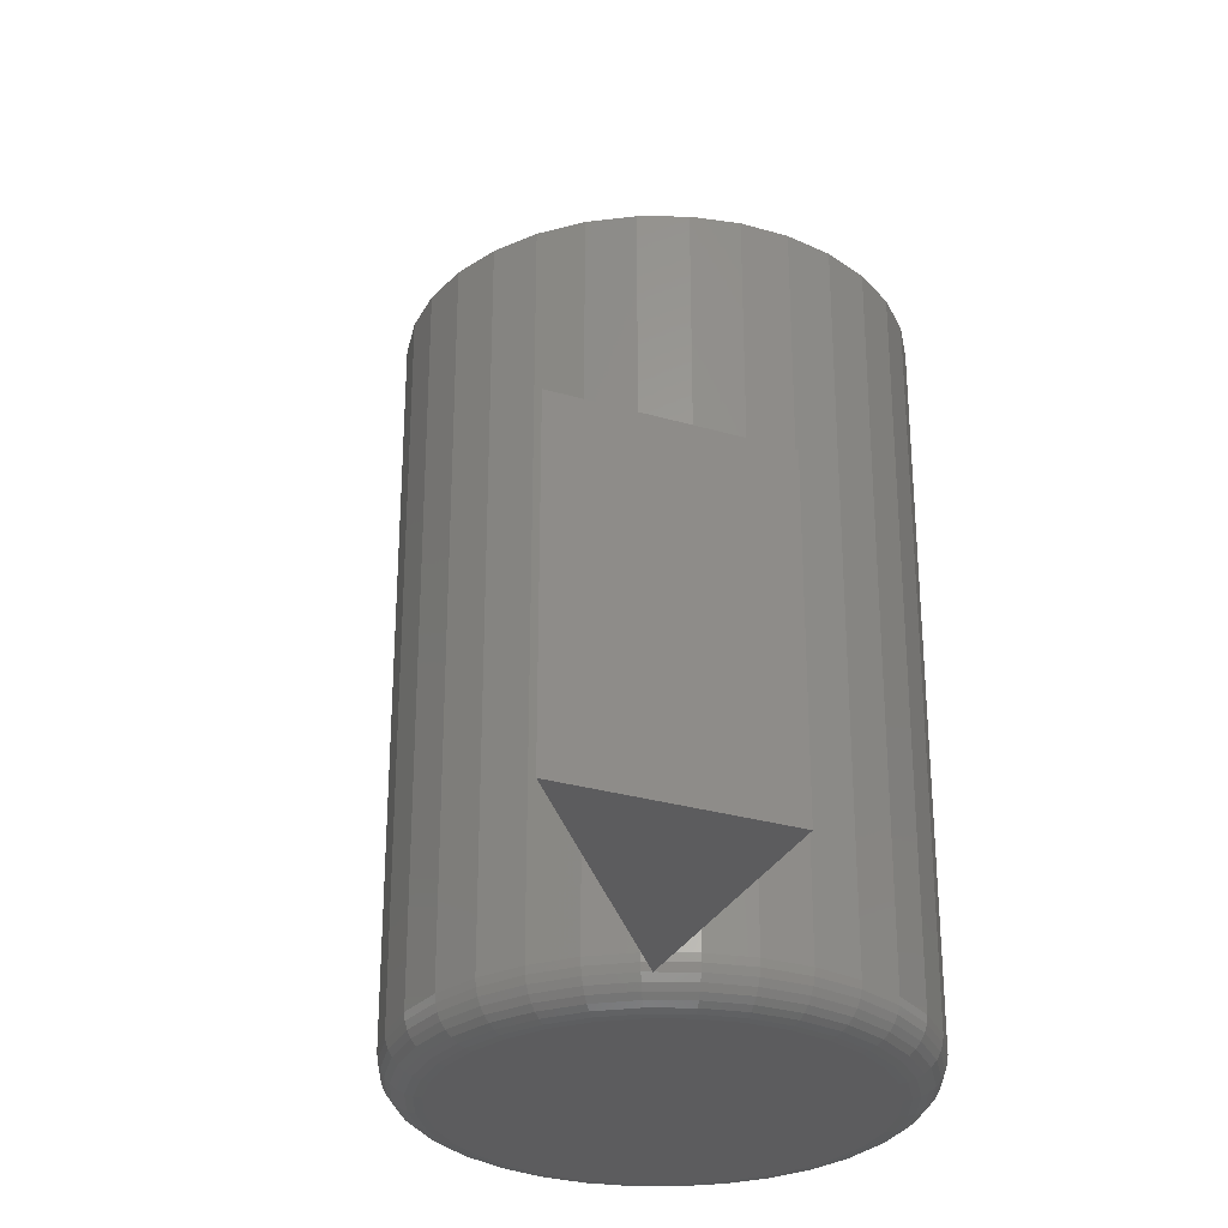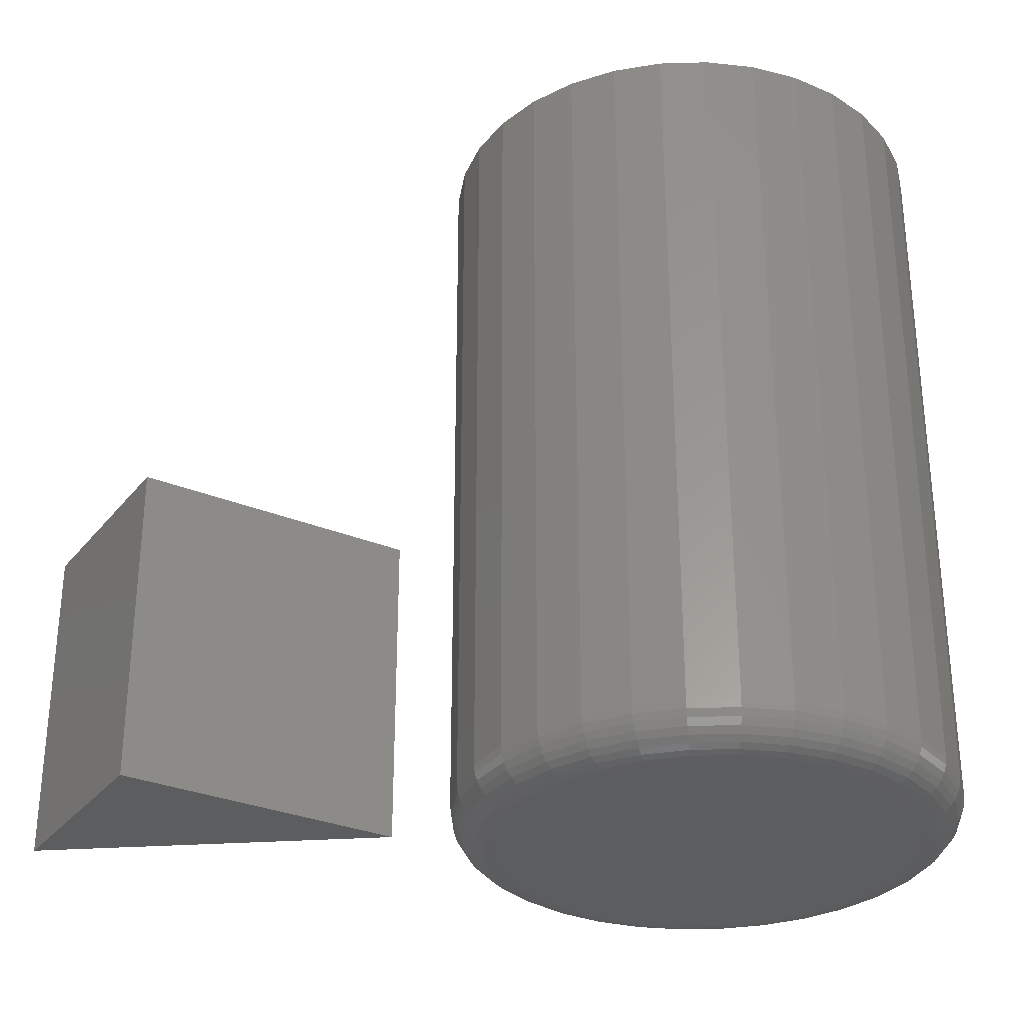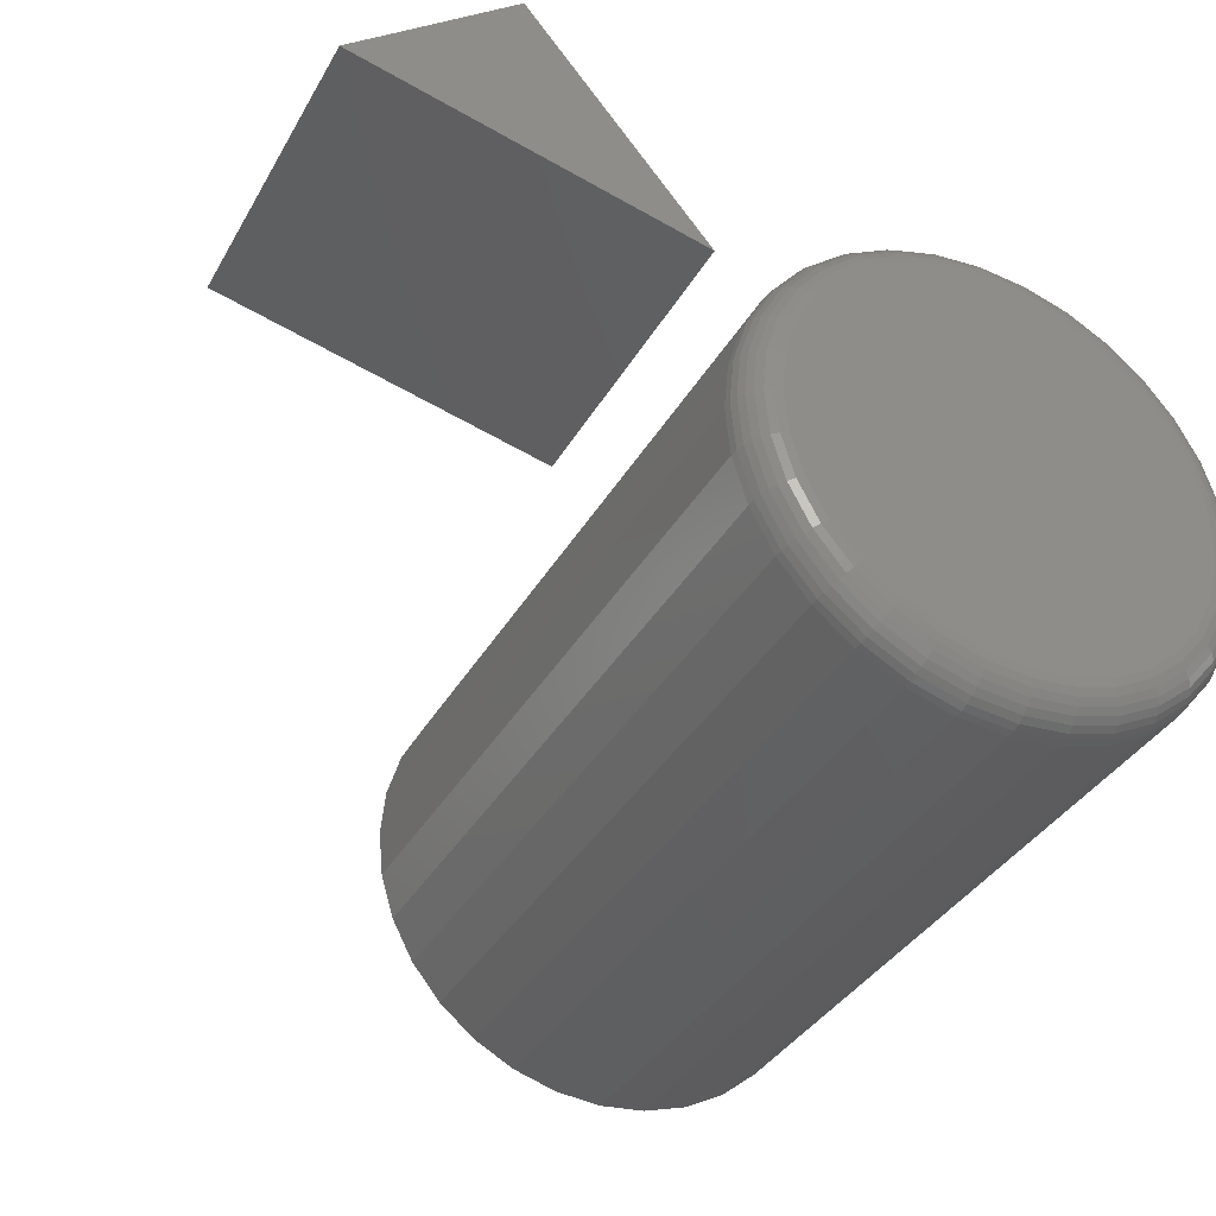
<metadata>
{"format":"stl","ext":"stl","renderer":"f3d","projection":"perspective","resolution":1024,"background":"white","views":[{"elev":-29.6,"azim":117.3,"up":"+Z"},{"elev":-30.5,"azim":-160.8,"up":"+Z"},{"elev":-36.3,"azim":153.7,"up":"+Y"}]}
</metadata>
<code>
# stl→obj: 326 verts, 644 faces
v -0.3998 0.1002 0
v -0.3605 0.09629 0
v -0.4392 0.09629 0
v -0.477 0.08481 0
v -0.3226 0.08481 0
v -0.3605 -0.2994 0
v -0.4392 -0.2994 0
v -0.3226 -0.2879 0
v -0.3998 -0.3033 0
v -0.477 -0.2879 0
v -0.5119 -0.2693 0
v -0.2878 -0.2693 0
v -0.5425 -0.2442 0
v -0.2572 -0.2442 0
v -0.5676 -0.2136 0
v -0.2321 -0.2136 0
v -0.5862 -0.1788 0
v -0.2135 -0.1788 0
v -0.5977 -0.1409 0
v -0.202 -0.1409 0
v -0.6016 -0.1016 0
v -0.1981 -0.1016 0
v -0.5977 -0.06221 0
v -0.202 -0.06221 0
v -0.5862 -0.02436 0
v -0.2135 -0.02436 0
v -0.5676 0.01051 0
v -0.2321 0.01051 0
v -0.5425 0.04108 0
v -0.2572 0.04108 0
v -0.5119 0.06617 0
v -0.2878 0.06617 0
v -0.159 -0.1016 0.03906
v -0.159 -0.1016 0.75
v -0.1637 -0.1485 0.03906
v -0.1637 -0.1485 0.75
v -0.1774 -0.1937 0.03906
v -0.1774 -0.1937 0.75
v -0.1996 -0.2353 0.03906
v -0.1996 -0.2353 0.75
v -0.2296 -0.2718 0.03906
v -0.2296 -0.2718 0.75
v -0.2661 -0.3018 0.03906
v -0.2661 -0.3018 0.75
v -0.3077 -0.324 0.03906
v -0.3077 -0.324 0.75
v -0.3529 -0.3377 0.03906
v -0.3529 -0.3377 0.75
v -0.3998 -0.3424 0.03906
v -0.3998 -0.3424 0.75
v -0.4468 -0.3377 0.03906
v -0.4468 -0.3377 0.75
v -0.492 -0.324 0.03906
v -0.492 -0.324 0.75
v -0.5336 -0.3018 0.03906
v -0.5336 -0.3018 0.75
v -0.5701 -0.2718 0.03906
v -0.5701 -0.2718 0.75
v -0.6 -0.2353 0.03906
v -0.6 -0.2353 0.75
v -0.6223 -0.1937 0.03906
v -0.6223 -0.1937 0.75
v -0.636 -0.1485 0.03906
v -0.636 -0.1485 0.75
v -0.6406 -0.1016 0.03906
v -0.6406 -0.1016 0.75
v -0.636 -0.05459 0.03906
v -0.636 -0.05459 0.75
v -0.6223 -0.009416 0.03906
v -0.6223 -0.009416 0.75
v -0.6 0.03221 0.03906
v -0.6 0.03221 0.75
v -0.5701 0.0687 0.03906
v -0.5701 0.0687 0.75
v -0.5336 0.09865 0.03906
v -0.5336 0.09865 0.75
v -0.492 0.1209 0.03906
v -0.492 0.1209 0.75
v -0.4468 0.1346 0.03906
v -0.4468 0.1346 0.75
v -0.3998 0.1392 0.03906
v -0.3998 0.1392 0.75
v -0.3529 0.1346 0.03906
v -0.3529 0.1346 0.75
v -0.3077 0.1209 0.03906
v -0.3077 0.1209 0.75
v -0.2661 0.09865 0.03906
v -0.2661 0.09865 0.75
v -0.2296 0.0687 0.03906
v -0.2296 0.0687 0.75
v -0.1996 0.03221 0.03906
v -0.1996 0.03221 0.75
v -0.1774 -0.009416 0.03906
v -0.1774 -0.009416 0.75
v -0.1637 -0.05459 0.03906
v -0.1637 -0.05459 0.75
v -0.6399 -0.1016 0.03144
v -0.6353 -0.05473 0.03144
v -0.6377 -0.1016 0.02411
v -0.6331 -0.05517 0.02411
v -0.634 -0.1016 0.01736
v -0.6295 -0.05587 0.01736
v -0.6292 -0.1016 0.01144
v -0.6248 -0.05682 0.01144
v -0.6233 -0.1016 0.006583
v -0.619 -0.05797 0.006583
v -0.6165 -0.1016 0.002973
v -0.6123 -0.05929 0.002973
v -0.6092 -0.1016 0.0007506
v -0.6052 -0.06072 0.0007506
v -0.1644 -0.05473 0.03144
v -0.1598 -0.1016 0.03144
v -0.1666 -0.05517 0.02411
v -0.162 -0.1016 0.02411
v -0.1701 -0.05587 0.01736
v -0.1656 -0.1016 0.01736
v -0.1749 -0.05682 0.01144
v -0.1705 -0.1016 0.01144
v -0.1807 -0.05797 0.006583
v -0.1764 -0.1016 0.006583
v -0.1873 -0.05929 0.002973
v -0.1832 -0.1016 0.002973
v -0.1945 -0.06072 0.0007506
v -0.1905 -0.1016 0.0007506
v -0.1781 -0.009704 0.03144
v -0.1801 -0.01055 0.02411
v -0.1835 -0.01194 0.01736
v -0.1879 -0.01379 0.01144
v -0.1934 -0.01606 0.006583
v -0.1997 -0.01864 0.002973
v -0.2064 -0.02145 0.0007506
v -0.2003 0.0318 0.03144
v -0.2021 0.03056 0.02411
v -0.2051 0.02856 0.01736
v -0.2091 0.02586 0.01144
v -0.2141 0.02257 0.006583
v -0.2197 0.01882 0.002973
v -0.2258 0.01474 0.0007506
v -0.2301 0.06817 0.03144
v -0.2317 0.0666 0.02411
v -0.2342 0.06405 0.01736
v -0.2377 0.06061 0.01144
v -0.2418 0.05643 0.006583
v -0.2466 0.05165 0.002973
v -0.2518 0.04647 0.0007506
v -0.2665 0.09802 0.03144
v -0.2677 0.09617 0.02411
v -0.2697 0.09317 0.01736
v -0.2724 0.08913 0.01144
v -0.2757 0.08421 0.006583
v -0.2795 0.0786 0.002973
v -0.2835 0.0725 0.0007506
v -0.308 0.1202 0.03144
v -0.3088 0.1182 0.02411
v -0.3102 0.1148 0.01736
v -0.3121 0.1103 0.01144
v -0.3143 0.1049 0.006583
v -0.3169 0.09862 0.002973
v -0.3197 0.09185 0.0007506
v -0.353 0.1339 0.03144
v -0.3534 0.1317 0.02411
v -0.3541 0.1281 0.01736
v -0.3551 0.1234 0.01144
v -0.3562 0.1176 0.006583
v -0.3576 0.1109 0.002973
v -0.359 0.1038 0.0007506
v -0.3998 0.1385 0.03144
v -0.3998 0.1363 0.02411
v -0.3998 0.1326 0.01736
v -0.3998 0.1278 0.01144
v -0.3998 0.1219 0.006583
v -0.3998 0.1151 0.002973
v -0.3998 0.1078 0.0007506
v -0.4467 0.1339 0.03144
v -0.4462 0.1317 0.02411
v -0.4455 0.1281 0.01736
v -0.4446 0.1234 0.01144
v -0.4434 0.1176 0.006583
v -0.4421 0.1109 0.002973
v -0.4407 0.1038 0.0007506
v -0.4917 0.1202 0.03144
v -0.4908 0.1182 0.02411
v -0.4895 0.1148 0.01736
v -0.4876 0.1103 0.01144
v -0.4853 0.1049 0.006583
v -0.4828 0.09862 0.002973
v -0.4799 0.09185 0.0007506
v -0.5332 0.09802 0.03144
v -0.532 0.09617 0.02411
v -0.53 0.09317 0.01736
v -0.5273 0.08913 0.01144
v -0.524 0.08421 0.006583
v -0.5202 0.0786 0.002973
v -0.5161 0.0725 0.0007506
v -0.5696 0.06817 0.03144
v -0.568 0.0666 0.02411
v -0.5654 0.06405 0.01736
v -0.562 0.06061 0.01144
v -0.5578 0.05643 0.006583
v -0.553 0.05165 0.002973
v -0.5479 0.04647 0.0007506
v -0.5994 0.0318 0.03144
v -0.5976 0.03056 0.02411
v -0.5946 0.02856 0.01736
v -0.5905 0.02586 0.01144
v -0.5856 0.02257 0.006583
v -0.58 0.01882 0.002973
v -0.5739 0.01474 0.0007506
v -0.6216 -0.009704 0.03144
v -0.6195 -0.01055 0.02411
v -0.6162 -0.01194 0.01736
v -0.6117 -0.01379 0.01144
v -0.6063 -0.01606 0.006583
v -0.6 -0.01864 0.002973
v -0.5932 -0.02145 0.0007506
v -0.1644 -0.1484 0.03144
v -0.1666 -0.148 0.02411
v -0.1701 -0.1473 0.01736
v -0.1749 -0.1463 0.01144
v -0.1807 -0.1452 0.006583
v -0.1873 -0.1438 0.002973
v -0.1945 -0.1424 0.0007506
v -0.6353 -0.1484 0.03144
v -0.6331 -0.148 0.02411
v -0.6295 -0.1473 0.01736
v -0.6248 -0.1463 0.01144
v -0.619 -0.1452 0.006583
v -0.6123 -0.1438 0.002973
v -0.6052 -0.1424 0.0007506
v -0.6216 -0.1934 0.03144
v -0.6195 -0.1926 0.02411
v -0.6162 -0.1912 0.01736
v -0.6117 -0.1893 0.01144
v -0.6063 -0.1871 0.006583
v -0.6 -0.1845 0.002973
v -0.5932 -0.1817 0.0007506
v -0.5994 -0.2349 0.03144
v -0.5976 -0.2337 0.02411
v -0.5946 -0.2317 0.01736
v -0.5905 -0.229 0.01144
v -0.5856 -0.2257 0.006583
v -0.58 -0.2219 0.002973
v -0.5739 -0.2179 0.0007506
v -0.5696 -0.2713 0.03144
v -0.568 -0.2697 0.02411
v -0.5654 -0.2672 0.01736
v -0.562 -0.2637 0.01144
v -0.5578 -0.2596 0.006583
v -0.553 -0.2548 0.002973
v -0.5479 -0.2496 0.0007506
v -0.5332 -0.3011 0.03144
v -0.532 -0.2993 0.02411
v -0.53 -0.2963 0.01736
v -0.5273 -0.2923 0.01144
v -0.524 -0.2873 0.006583
v -0.5202 -0.2817 0.002973
v -0.5161 -0.2756 0.0007506
v -0.4917 -0.3233 0.03144
v -0.4908 -0.3213 0.02411
v -0.4895 -0.3179 0.01736
v -0.4876 -0.3135 0.01144
v -0.4853 -0.308 0.006583
v -0.4828 -0.3017 0.002973
v -0.4799 -0.295 0.0007506
v -0.4467 -0.337 0.03144
v -0.4462 -0.3348 0.02411
v -0.4455 -0.3313 0.01736
v -0.4446 -0.3265 0.01144
v -0.4434 -0.3207 0.006583
v -0.4421 -0.3141 0.002973
v -0.4407 -0.3069 0.0007506
v -0.3998 -0.3416 0.03144
v -0.3998 -0.3394 0.02411
v -0.3998 -0.3358 0.01736
v -0.3998 -0.3309 0.01144
v -0.3998 -0.325 0.006583
v -0.3998 -0.3182 0.002973
v -0.3998 -0.3109 0.0007506
v -0.353 -0.337 0.03144
v -0.3534 -0.3348 0.02411
v -0.3541 -0.3313 0.01736
v -0.3551 -0.3265 0.01144
v -0.3562 -0.3207 0.006583
v -0.3576 -0.3141 0.002973
v -0.359 -0.3069 0.0007506
v -0.308 -0.3233 0.03144
v -0.3088 -0.3213 0.02411
v -0.3102 -0.3179 0.01736
v -0.3121 -0.3135 0.01144
v -0.3143 -0.308 0.006583
v -0.3169 -0.3017 0.002973
v -0.3197 -0.295 0.0007506
v -0.2665 -0.3011 0.03144
v -0.2677 -0.2993 0.02411
v -0.2697 -0.2963 0.01736
v -0.2724 -0.2923 0.01144
v -0.2757 -0.2873 0.006583
v -0.2795 -0.2817 0.002973
v -0.2835 -0.2756 0.0007506
v -0.2301 -0.2713 0.03144
v -0.2317 -0.2697 0.02411
v -0.2342 -0.2672 0.01736
v -0.2377 -0.2637 0.01144
v -0.2418 -0.2596 0.006583
v -0.2466 -0.2548 0.002973
v -0.2518 -0.2496 0.0007506
v -0.2003 -0.2349 0.03144
v -0.2021 -0.2337 0.02411
v -0.2051 -0.2317 0.01736
v -0.2091 -0.229 0.01144
v -0.2141 -0.2257 0.006583
v -0.2197 -0.2219 0.002973
v -0.2258 -0.2179 0.0007506
v -0.1781 -0.1934 0.03144
v -0.1801 -0.1926 0.02411
v -0.1835 -0.1912 0.01736
v -0.1879 -0.1893 0.01144
v -0.1934 -0.1871 0.006583
v -0.1997 -0.1845 0.002973
v -0.2064 -0.1817 0.0007506
v -0.1328 0.02344 0.3047
v 0.1953 0.1029 0.3047
v 0.03988 0.2307 0.3047
v 0.03988 0.2307 0
v 0.1953 0.1029 0
v -0.1328 0.02344 0
f 1 2 3
f 4 3 2
f 5 4 2
f 6 7 8
f 9 7 6
f 7 10 8
f 8 10 11
f 8 11 12
f 12 11 13
f 12 13 14
f 14 13 15
f 14 15 16
f 16 15 17
f 16 17 18
f 18 17 19
f 18 19 20
f 20 19 21
f 20 21 22
f 22 21 23
f 22 23 24
f 24 23 25
f 24 25 26
f 26 25 27
f 26 27 28
f 28 27 29
f 28 29 30
f 30 29 31
f 30 31 32
f 32 31 4
f 32 4 5
f 33 34 35
f 35 34 36
f 35 36 37
f 37 36 38
f 37 38 39
f 39 38 40
f 39 40 41
f 41 40 42
f 41 42 43
f 43 42 44
f 43 44 45
f 45 44 46
f 45 46 47
f 47 46 48
f 47 48 49
f 49 48 50
f 49 50 51
f 51 50 52
f 51 52 53
f 53 52 54
f 53 54 55
f 55 54 56
f 55 56 57
f 57 56 58
f 57 58 59
f 59 58 60
f 59 60 61
f 61 60 62
f 61 62 63
f 63 62 64
f 63 64 65
f 65 64 66
f 65 66 67
f 67 66 68
f 67 68 69
f 69 68 70
f 69 70 71
f 71 70 72
f 71 72 73
f 73 72 74
f 73 74 75
f 75 74 76
f 75 76 77
f 77 76 78
f 77 78 79
f 79 78 80
f 79 80 81
f 81 80 82
f 81 82 83
f 83 82 84
f 83 84 85
f 85 84 86
f 85 86 87
f 87 86 88
f 87 88 89
f 89 88 90
f 89 90 91
f 91 90 92
f 91 92 93
f 93 92 94
f 93 94 95
f 95 94 96
f 95 96 33
f 33 96 34
f 65 67 97
f 97 67 98
f 97 98 99
f 99 98 100
f 99 100 101
f 101 100 102
f 101 102 103
f 103 102 104
f 103 104 105
f 105 104 106
f 105 106 107
f 107 106 108
f 107 108 109
f 109 108 110
f 109 110 21
f 21 110 23
f 95 33 111
f 111 33 112
f 111 112 113
f 113 112 114
f 113 114 115
f 115 114 116
f 115 116 117
f 117 116 118
f 117 118 119
f 119 118 120
f 119 120 121
f 121 120 122
f 121 122 123
f 123 122 124
f 123 124 24
f 24 124 22
f 93 95 125
f 125 95 111
f 125 111 126
f 126 111 113
f 126 113 127
f 127 113 115
f 127 115 128
f 128 115 117
f 128 117 129
f 129 117 119
f 129 119 130
f 130 119 121
f 130 121 131
f 131 121 123
f 131 123 26
f 26 123 24
f 91 93 132
f 132 93 125
f 132 125 133
f 133 125 126
f 133 126 134
f 134 126 127
f 134 127 135
f 135 127 128
f 135 128 136
f 136 128 129
f 136 129 137
f 137 129 130
f 137 130 138
f 138 130 131
f 138 131 28
f 28 131 26
f 89 91 139
f 139 91 132
f 139 132 140
f 140 132 133
f 140 133 141
f 141 133 134
f 141 134 142
f 142 134 135
f 142 135 143
f 143 135 136
f 143 136 144
f 144 136 137
f 144 137 145
f 145 137 138
f 145 138 30
f 30 138 28
f 87 89 146
f 146 89 139
f 146 139 147
f 147 139 140
f 147 140 148
f 148 140 141
f 148 141 149
f 149 141 142
f 149 142 150
f 150 142 143
f 150 143 151
f 151 143 144
f 151 144 152
f 152 144 145
f 152 145 32
f 32 145 30
f 85 87 153
f 153 87 146
f 153 146 154
f 154 146 147
f 154 147 155
f 155 147 148
f 155 148 156
f 156 148 149
f 156 149 157
f 157 149 150
f 157 150 158
f 158 150 151
f 158 151 159
f 159 151 152
f 159 152 5
f 5 152 32
f 83 85 160
f 160 85 153
f 160 153 161
f 161 153 154
f 161 154 162
f 162 154 155
f 162 155 163
f 163 155 156
f 163 156 164
f 164 156 157
f 164 157 165
f 165 157 158
f 165 158 166
f 166 158 159
f 166 159 2
f 2 159 5
f 81 83 167
f 167 83 160
f 167 160 168
f 168 160 161
f 168 161 169
f 169 161 162
f 169 162 170
f 170 162 163
f 170 163 171
f 171 163 164
f 171 164 172
f 172 164 165
f 172 165 173
f 173 165 166
f 173 166 1
f 1 166 2
f 79 81 174
f 174 81 167
f 174 167 175
f 175 167 168
f 175 168 176
f 176 168 169
f 176 169 177
f 177 169 170
f 177 170 178
f 178 170 171
f 178 171 179
f 179 171 172
f 179 172 180
f 180 172 173
f 180 173 3
f 3 173 1
f 77 79 181
f 181 79 174
f 181 174 182
f 182 174 175
f 182 175 183
f 183 175 176
f 183 176 184
f 184 176 177
f 184 177 185
f 185 177 178
f 185 178 186
f 186 178 179
f 186 179 187
f 187 179 180
f 187 180 4
f 4 180 3
f 75 77 188
f 188 77 181
f 188 181 189
f 189 181 182
f 189 182 190
f 190 182 183
f 190 183 191
f 191 183 184
f 191 184 192
f 192 184 185
f 192 185 193
f 193 185 186
f 193 186 194
f 194 186 187
f 194 187 31
f 31 187 4
f 73 75 195
f 195 75 188
f 195 188 196
f 196 188 189
f 196 189 197
f 197 189 190
f 197 190 198
f 198 190 191
f 198 191 199
f 199 191 192
f 199 192 200
f 200 192 193
f 200 193 201
f 201 193 194
f 201 194 29
f 29 194 31
f 71 73 202
f 202 73 195
f 202 195 203
f 203 195 196
f 203 196 204
f 204 196 197
f 204 197 205
f 205 197 198
f 205 198 206
f 206 198 199
f 206 199 207
f 207 199 200
f 207 200 208
f 208 200 201
f 208 201 27
f 27 201 29
f 69 71 209
f 209 71 202
f 209 202 210
f 210 202 203
f 210 203 211
f 211 203 204
f 211 204 212
f 212 204 205
f 212 205 213
f 213 205 206
f 213 206 214
f 214 206 207
f 214 207 215
f 215 207 208
f 215 208 25
f 25 208 27
f 67 69 98
f 98 69 209
f 98 209 100
f 100 209 210
f 100 210 102
f 102 210 211
f 102 211 104
f 104 211 212
f 104 212 106
f 106 212 213
f 106 213 108
f 108 213 214
f 108 214 110
f 110 214 215
f 110 215 23
f 23 215 25
f 33 35 112
f 112 35 216
f 112 216 114
f 114 216 217
f 114 217 116
f 116 217 218
f 116 218 118
f 118 218 219
f 118 219 120
f 120 219 220
f 120 220 122
f 122 220 221
f 122 221 124
f 124 221 222
f 124 222 22
f 22 222 20
f 63 65 223
f 223 65 97
f 223 97 224
f 224 97 99
f 224 99 225
f 225 99 101
f 225 101 226
f 226 101 103
f 226 103 227
f 227 103 105
f 227 105 228
f 228 105 107
f 228 107 229
f 229 107 109
f 229 109 19
f 19 109 21
f 61 63 230
f 230 63 223
f 230 223 231
f 231 223 224
f 231 224 232
f 232 224 225
f 232 225 233
f 233 225 226
f 233 226 234
f 234 226 227
f 234 227 235
f 235 227 228
f 235 228 236
f 236 228 229
f 236 229 17
f 17 229 19
f 59 61 237
f 237 61 230
f 237 230 238
f 238 230 231
f 238 231 239
f 239 231 232
f 239 232 240
f 240 232 233
f 240 233 241
f 241 233 234
f 241 234 242
f 242 234 235
f 242 235 243
f 243 235 236
f 243 236 15
f 15 236 17
f 57 59 244
f 244 59 237
f 244 237 245
f 245 237 238
f 245 238 246
f 246 238 239
f 246 239 247
f 247 239 240
f 247 240 248
f 248 240 241
f 248 241 249
f 249 241 242
f 249 242 250
f 250 242 243
f 250 243 13
f 13 243 15
f 55 57 251
f 251 57 244
f 251 244 252
f 252 244 245
f 252 245 253
f 253 245 246
f 253 246 254
f 254 246 247
f 254 247 255
f 255 247 248
f 255 248 256
f 256 248 249
f 256 249 257
f 257 249 250
f 257 250 11
f 11 250 13
f 53 55 258
f 258 55 251
f 258 251 259
f 259 251 252
f 259 252 260
f 260 252 253
f 260 253 261
f 261 253 254
f 261 254 262
f 262 254 255
f 262 255 263
f 263 255 256
f 263 256 264
f 264 256 257
f 264 257 10
f 10 257 11
f 51 53 265
f 265 53 258
f 265 258 266
f 266 258 259
f 266 259 267
f 267 259 260
f 267 260 268
f 268 260 261
f 268 261 269
f 269 261 262
f 269 262 270
f 270 262 263
f 270 263 271
f 271 263 264
f 271 264 7
f 7 264 10
f 49 51 272
f 272 51 265
f 272 265 273
f 273 265 266
f 273 266 274
f 274 266 267
f 274 267 275
f 275 267 268
f 275 268 276
f 276 268 269
f 276 269 277
f 277 269 270
f 277 270 278
f 278 270 271
f 278 271 9
f 9 271 7
f 47 49 279
f 279 49 272
f 279 272 280
f 280 272 273
f 280 273 281
f 281 273 274
f 281 274 282
f 282 274 275
f 282 275 283
f 283 275 276
f 283 276 284
f 284 276 277
f 284 277 285
f 285 277 278
f 285 278 6
f 6 278 9
f 45 47 286
f 286 47 279
f 286 279 287
f 287 279 280
f 287 280 288
f 288 280 281
f 288 281 289
f 289 281 282
f 289 282 290
f 290 282 283
f 290 283 291
f 291 283 284
f 291 284 292
f 292 284 285
f 292 285 8
f 8 285 6
f 43 45 293
f 293 45 286
f 293 286 294
f 294 286 287
f 294 287 295
f 295 287 288
f 295 288 296
f 296 288 289
f 296 289 297
f 297 289 290
f 297 290 298
f 298 290 291
f 298 291 299
f 299 291 292
f 299 292 12
f 12 292 8
f 41 43 300
f 300 43 293
f 300 293 301
f 301 293 294
f 301 294 302
f 302 294 295
f 302 295 303
f 303 295 296
f 303 296 304
f 304 296 297
f 304 297 305
f 305 297 298
f 305 298 306
f 306 298 299
f 306 299 14
f 14 299 12
f 39 41 307
f 307 41 300
f 307 300 308
f 308 300 301
f 308 301 309
f 309 301 302
f 309 302 310
f 310 302 303
f 310 303 311
f 311 303 304
f 311 304 312
f 312 304 305
f 312 305 313
f 313 305 306
f 313 306 16
f 16 306 14
f 37 39 314
f 314 39 307
f 314 307 315
f 315 307 308
f 315 308 316
f 316 308 309
f 316 309 317
f 317 309 310
f 317 310 318
f 318 310 311
f 318 311 319
f 319 311 312
f 319 312 320
f 320 312 313
f 320 313 18
f 18 313 16
f 35 37 216
f 216 37 314
f 216 314 217
f 217 314 315
f 217 315 218
f 218 315 316
f 218 316 219
f 219 316 317
f 219 317 220
f 220 317 318
f 220 318 221
f 221 318 319
f 221 319 222
f 222 319 320
f 222 320 20
f 20 320 18
f 80 84 82
f 84 80 78
f 84 78 86
f 46 52 48
f 48 52 50
f 86 78 88
f 88 78 76
f 88 76 90
f 90 76 74
f 90 74 92
f 92 74 72
f 92 72 94
f 94 72 70
f 94 70 96
f 96 70 68
f 96 68 34
f 34 68 66
f 34 66 36
f 36 66 64
f 36 64 38
f 38 64 62
f 38 62 40
f 40 62 60
f 40 60 42
f 42 60 58
f 42 58 44
f 44 58 56
f 44 56 46
f 46 56 54
f 46 54 52
f 321 322 323
f 324 325 326
f 324 326 323
f 323 326 321
f 325 324 322
f 322 324 323
f 321 326 322
f 322 326 325

</code>
